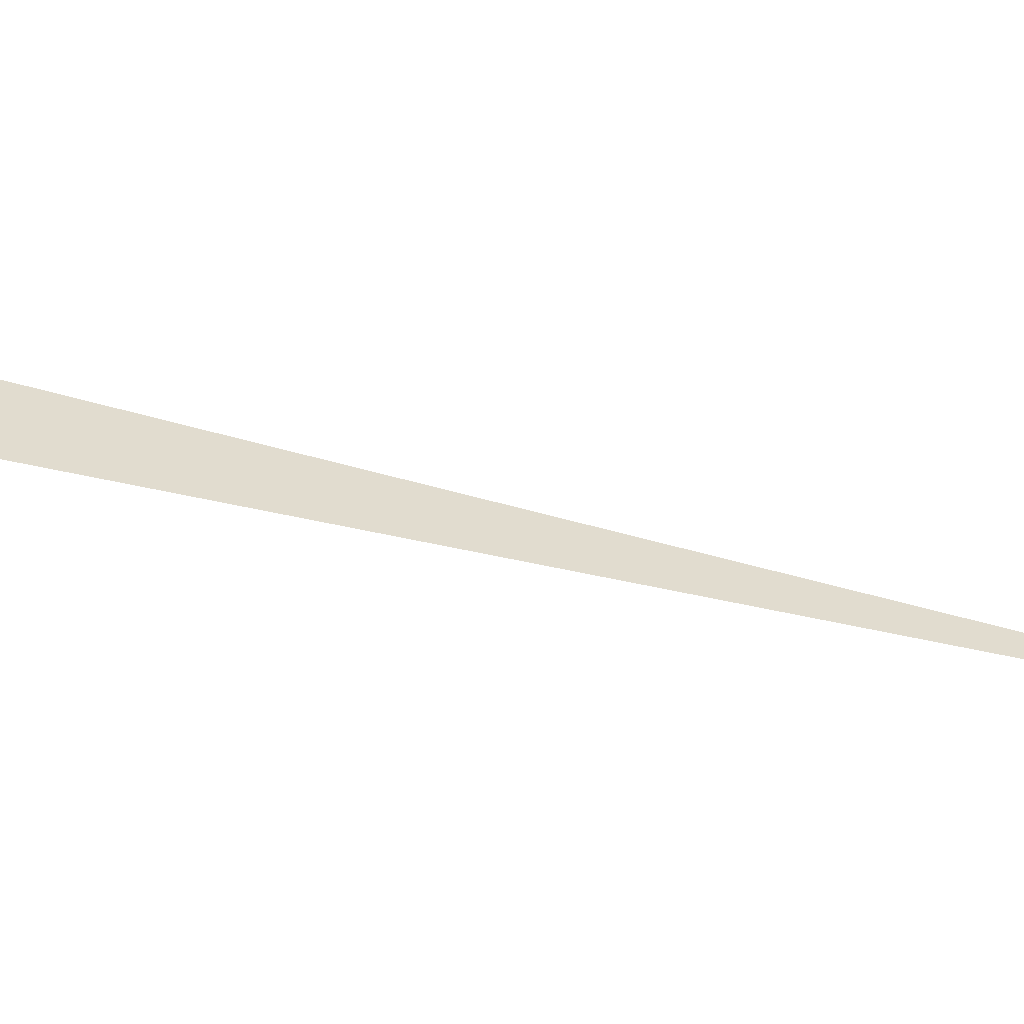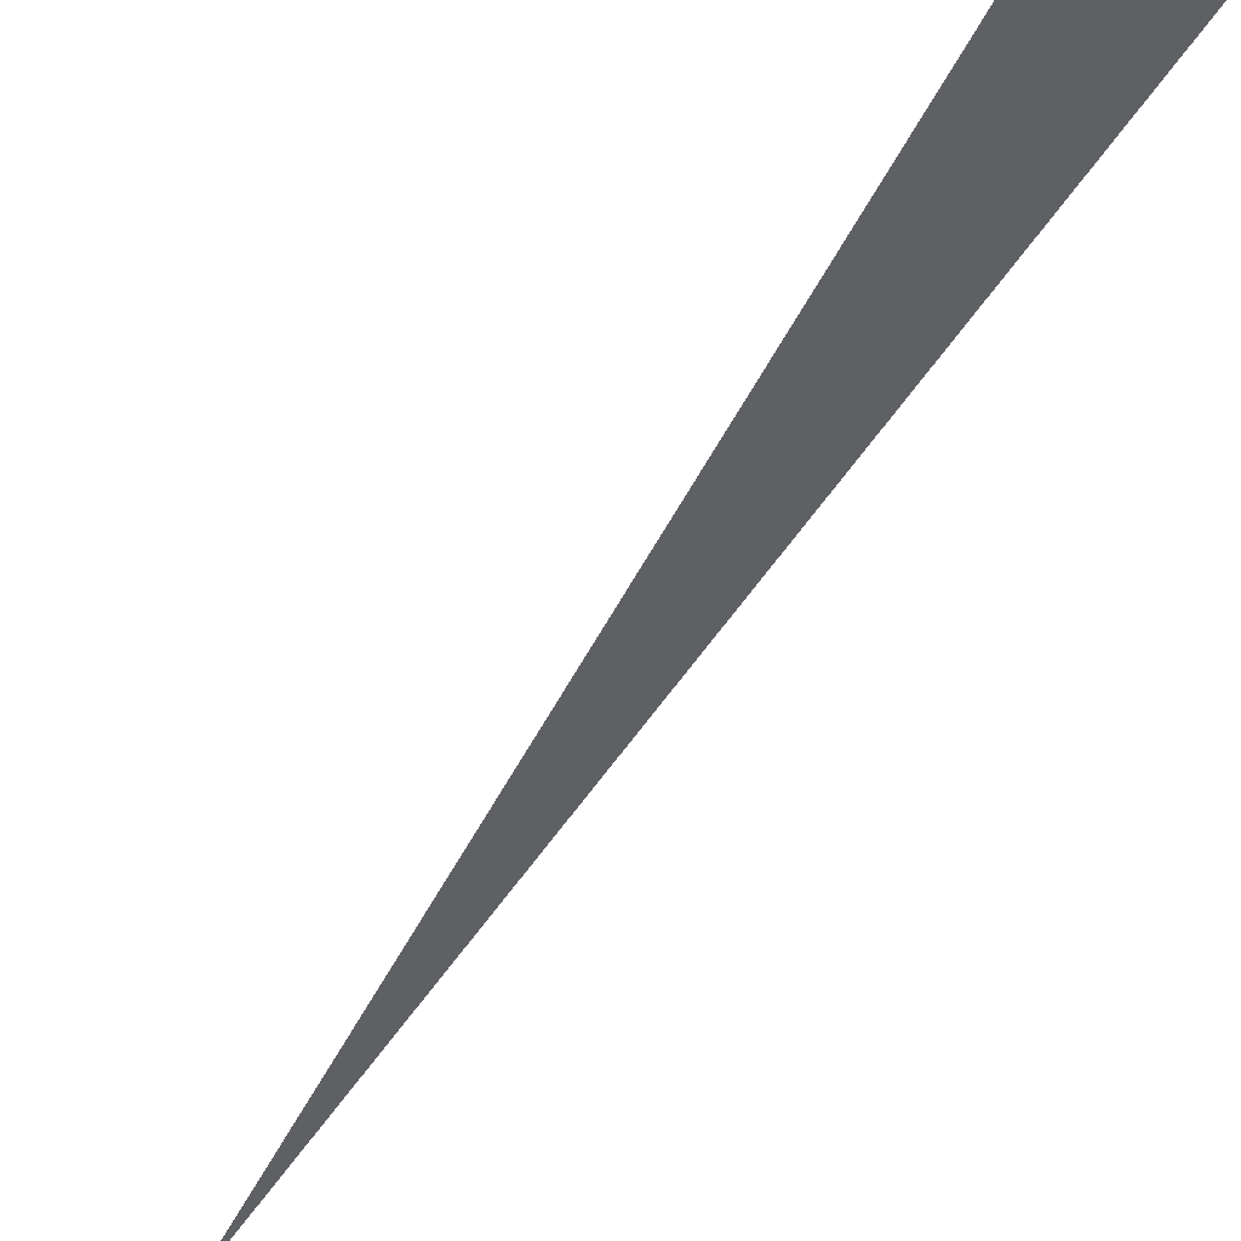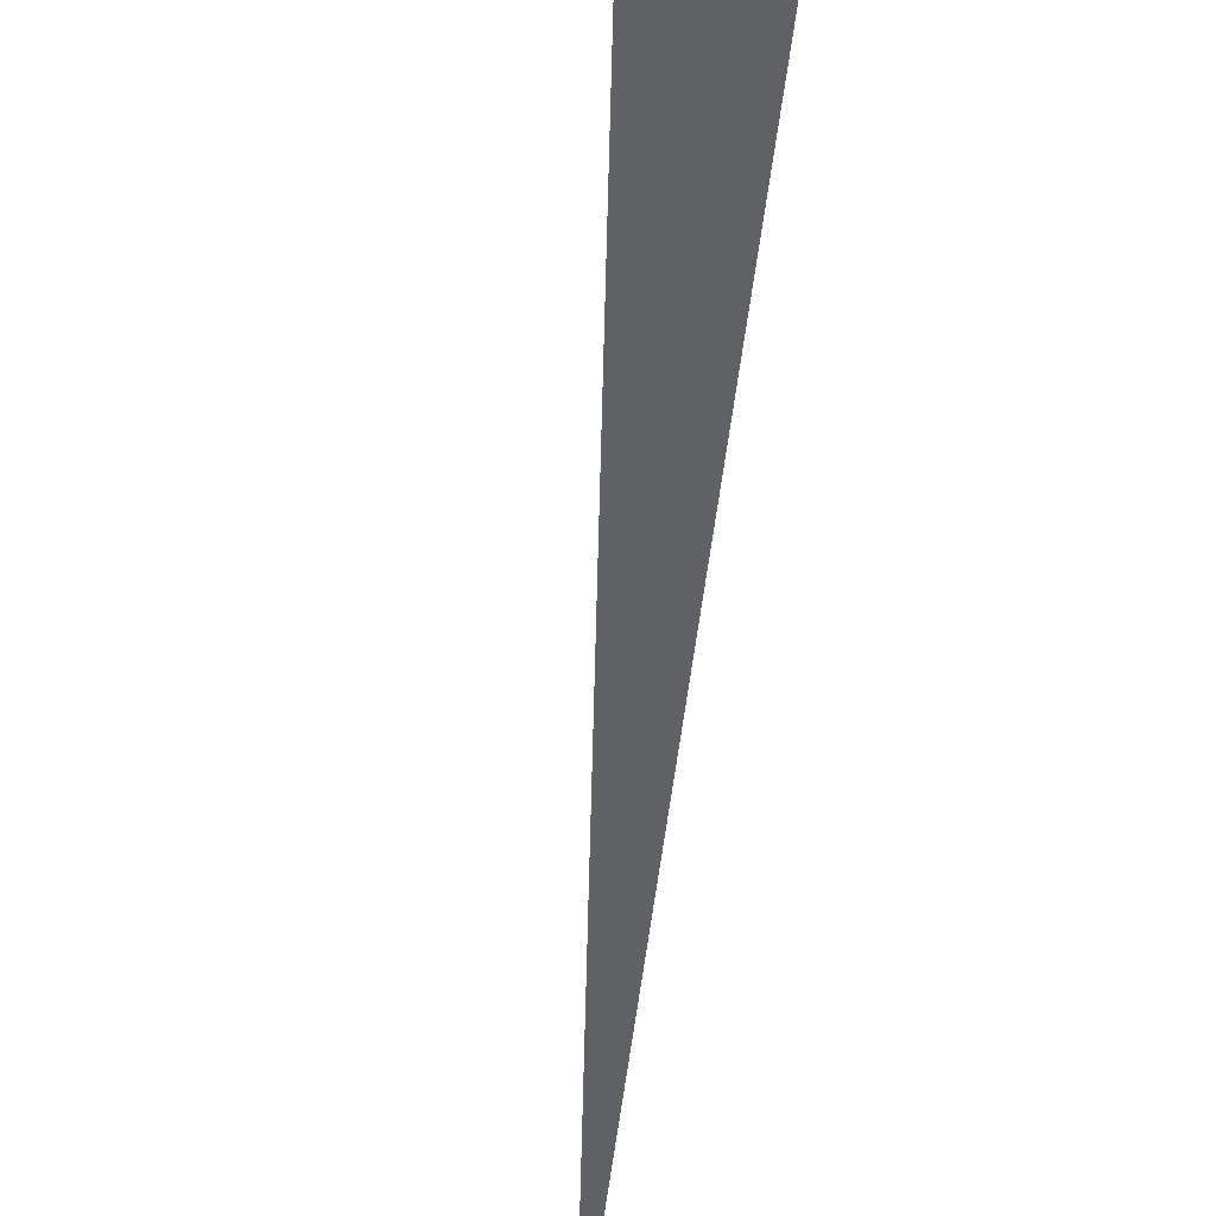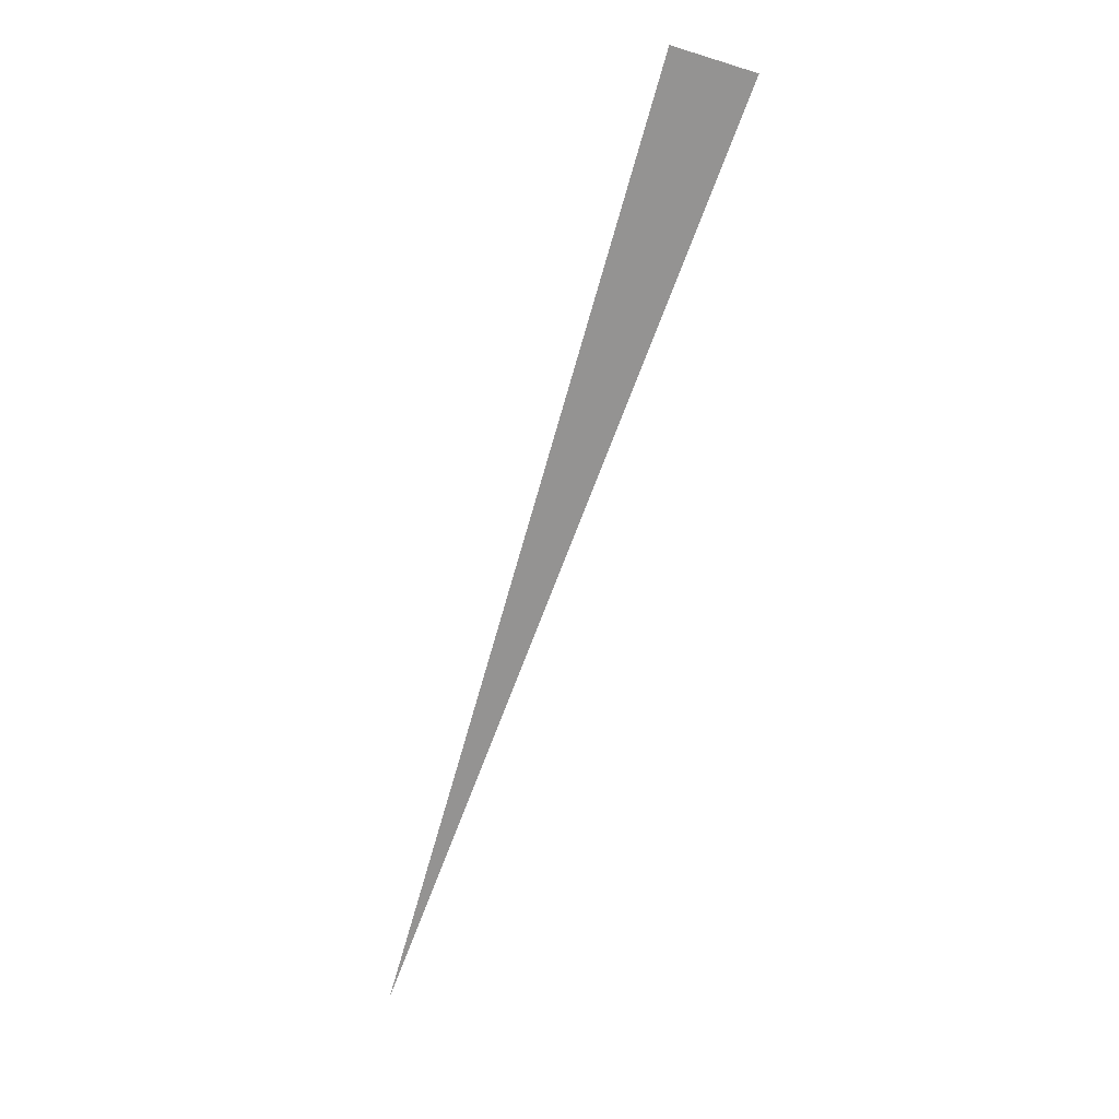
<metadata>
{"format":"obj","ext":"obj","renderer":"f3d","projection":"perspective","resolution":1024,"background":"white","views":[{"elev":34.2,"azim":-87.1,"up":"+Z"},{"elev":-43.7,"azim":135.7,"up":"+Z"},{"elev":-49.7,"azim":157.8,"up":"+Z"},{"elev":23.5,"azim":-9.8,"up":"+Y"}]}
</metadata>
<code>
v  -66.68  -206  0
v  24.1  111.1  0
v  50.99  102.1  0
f 1 2 3

</code>
